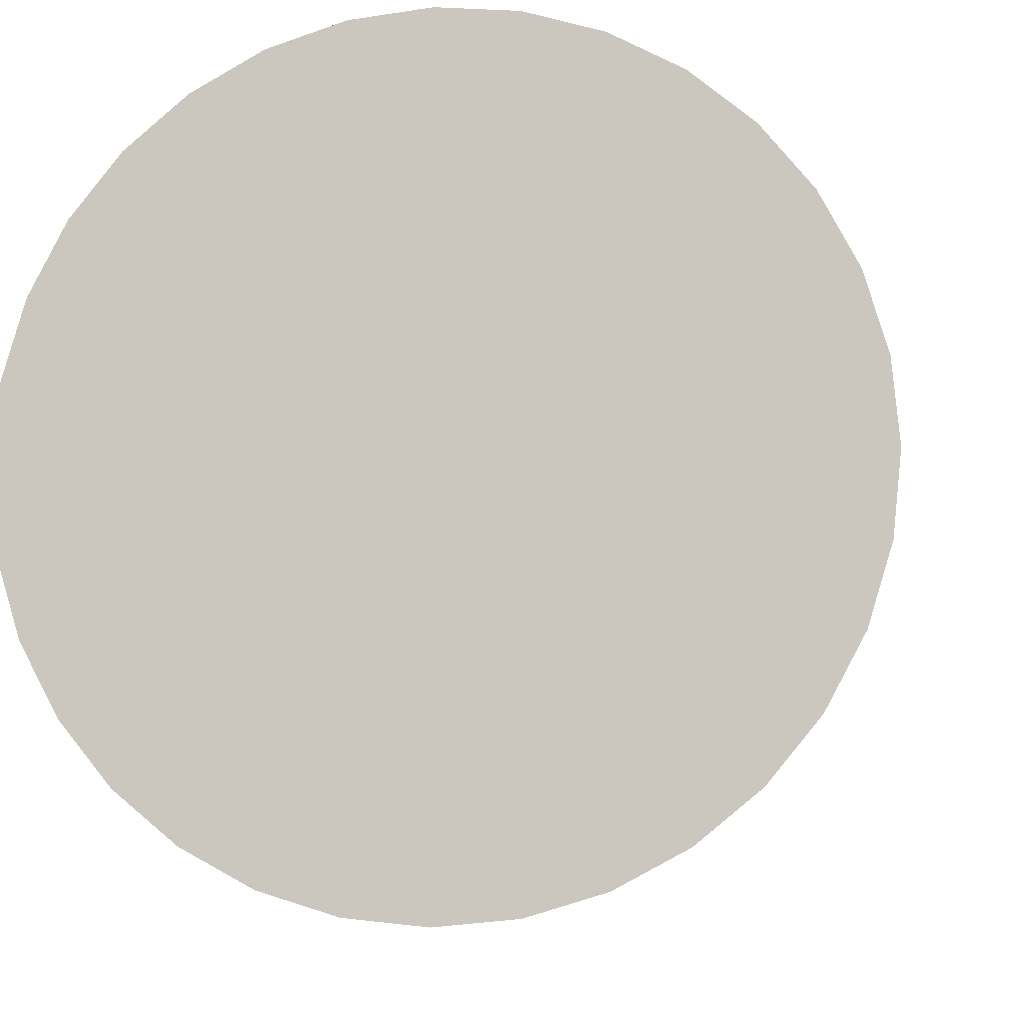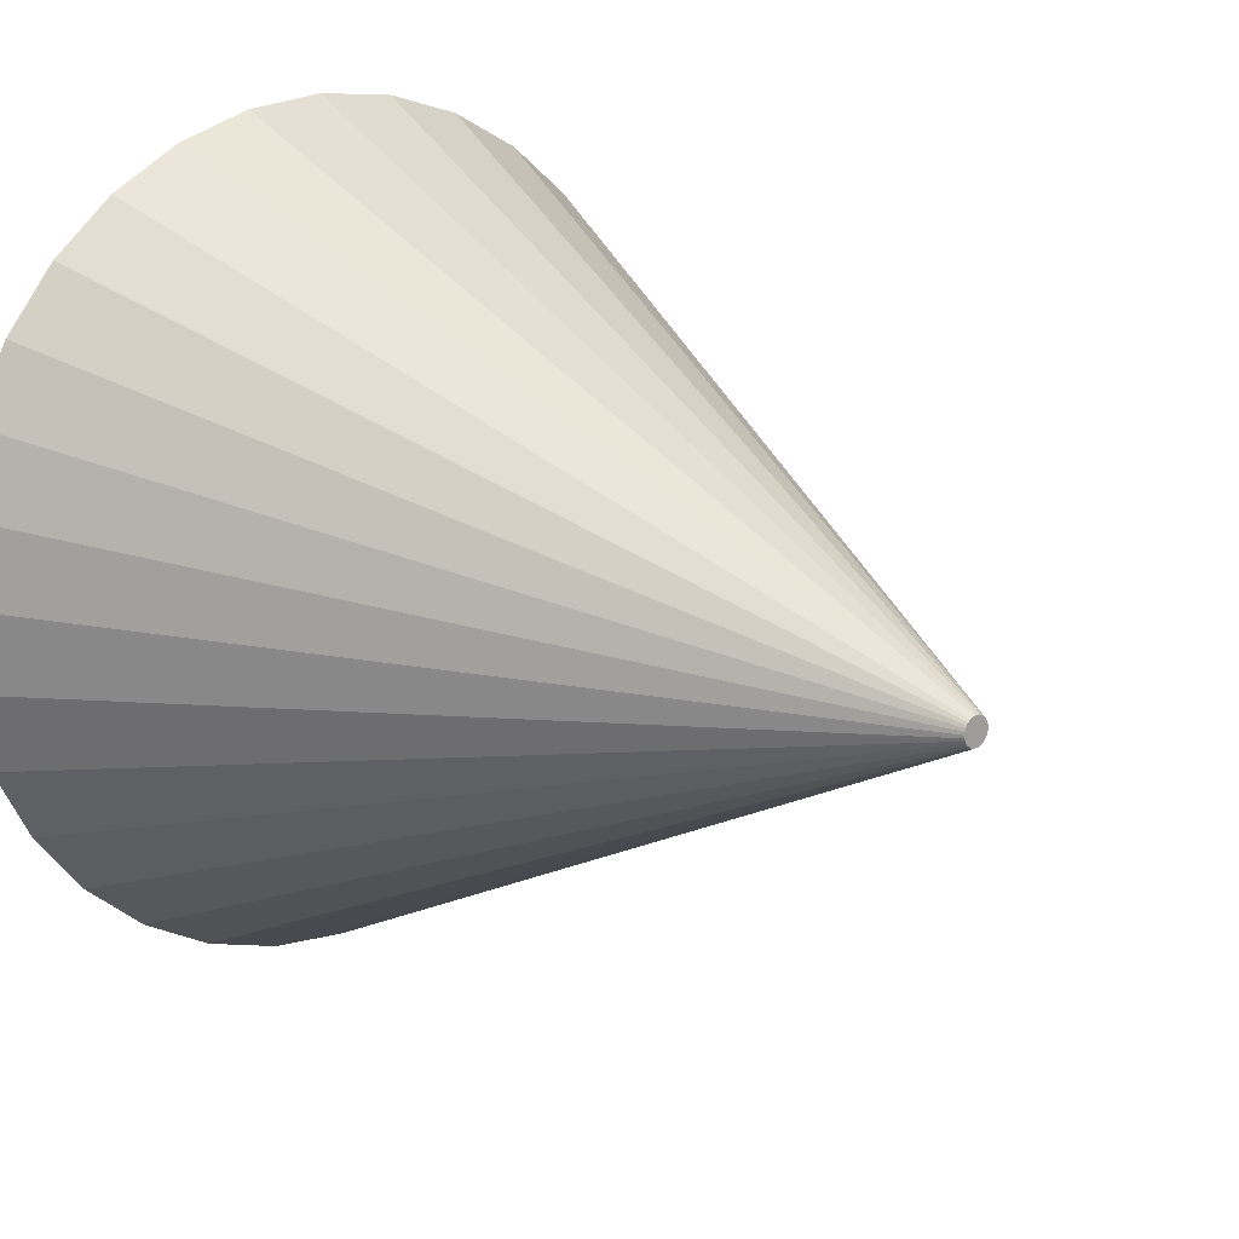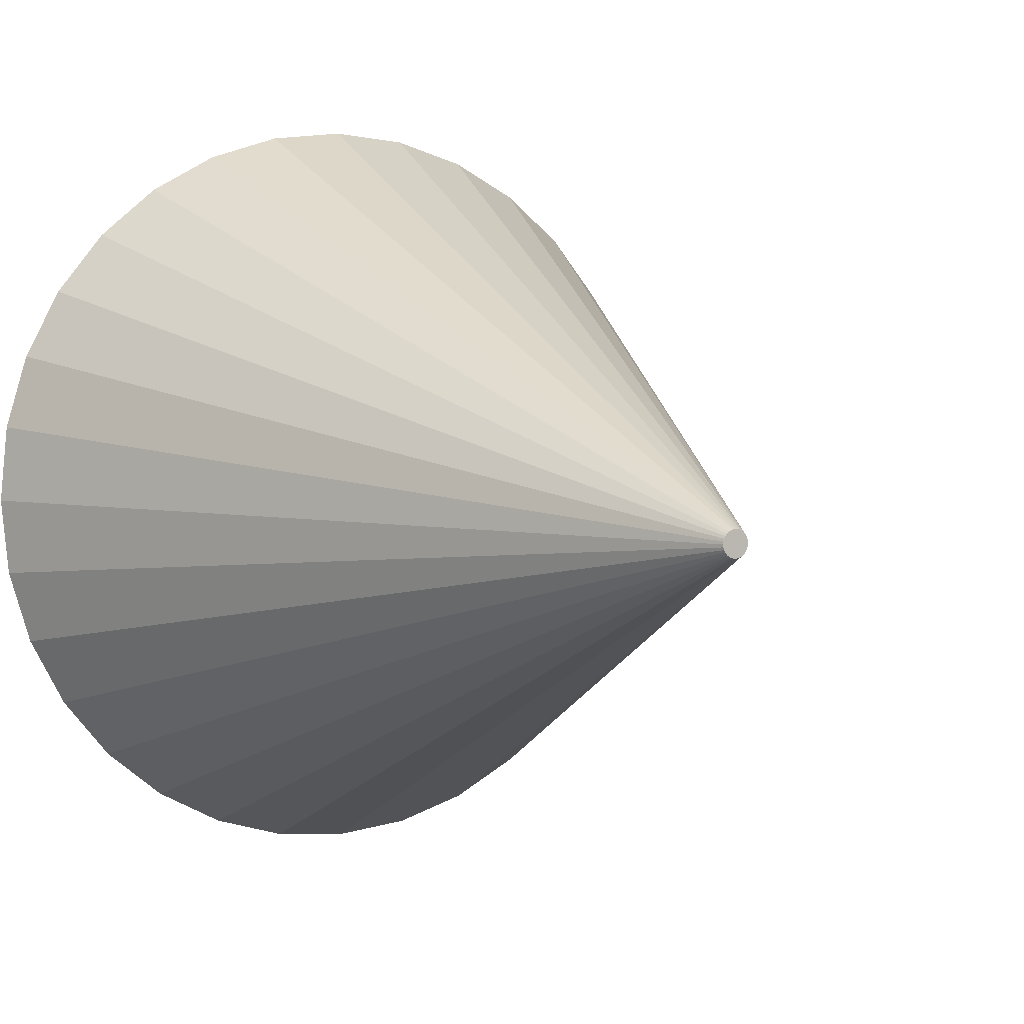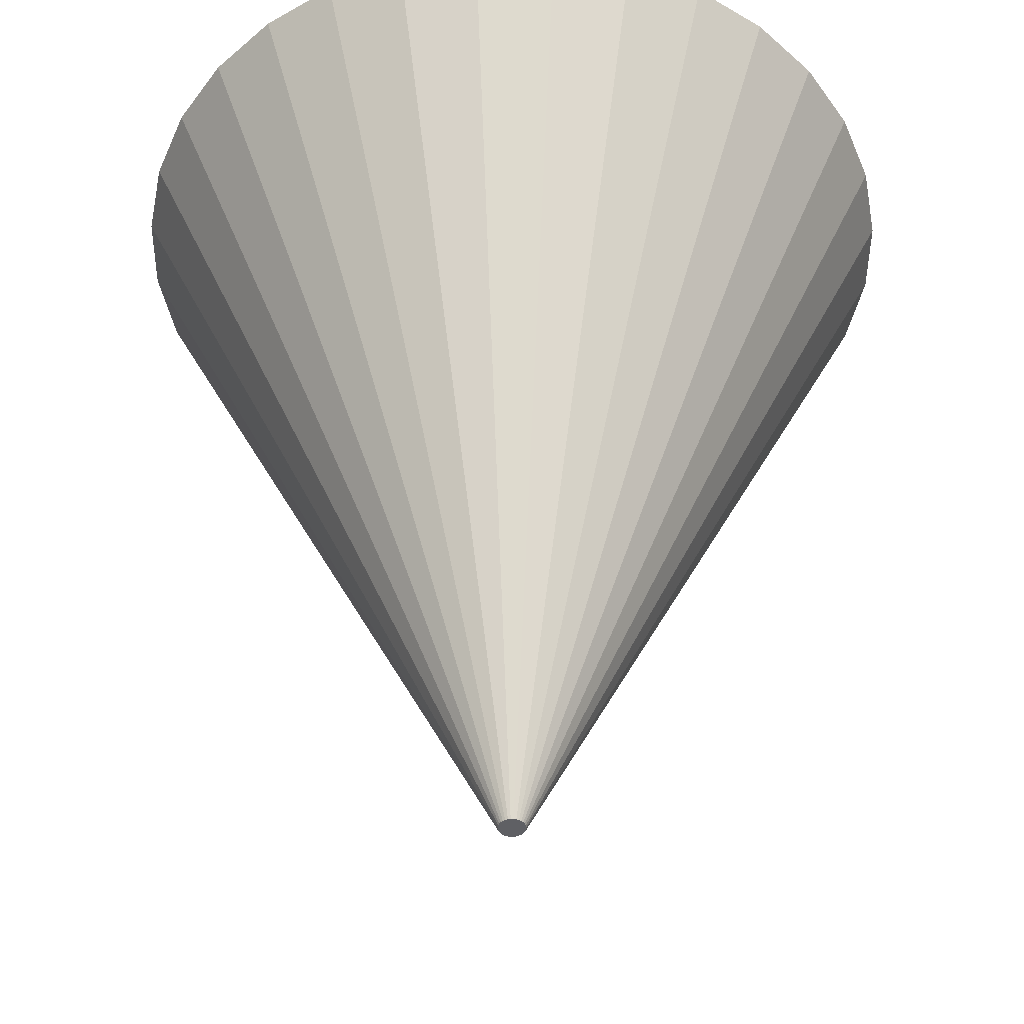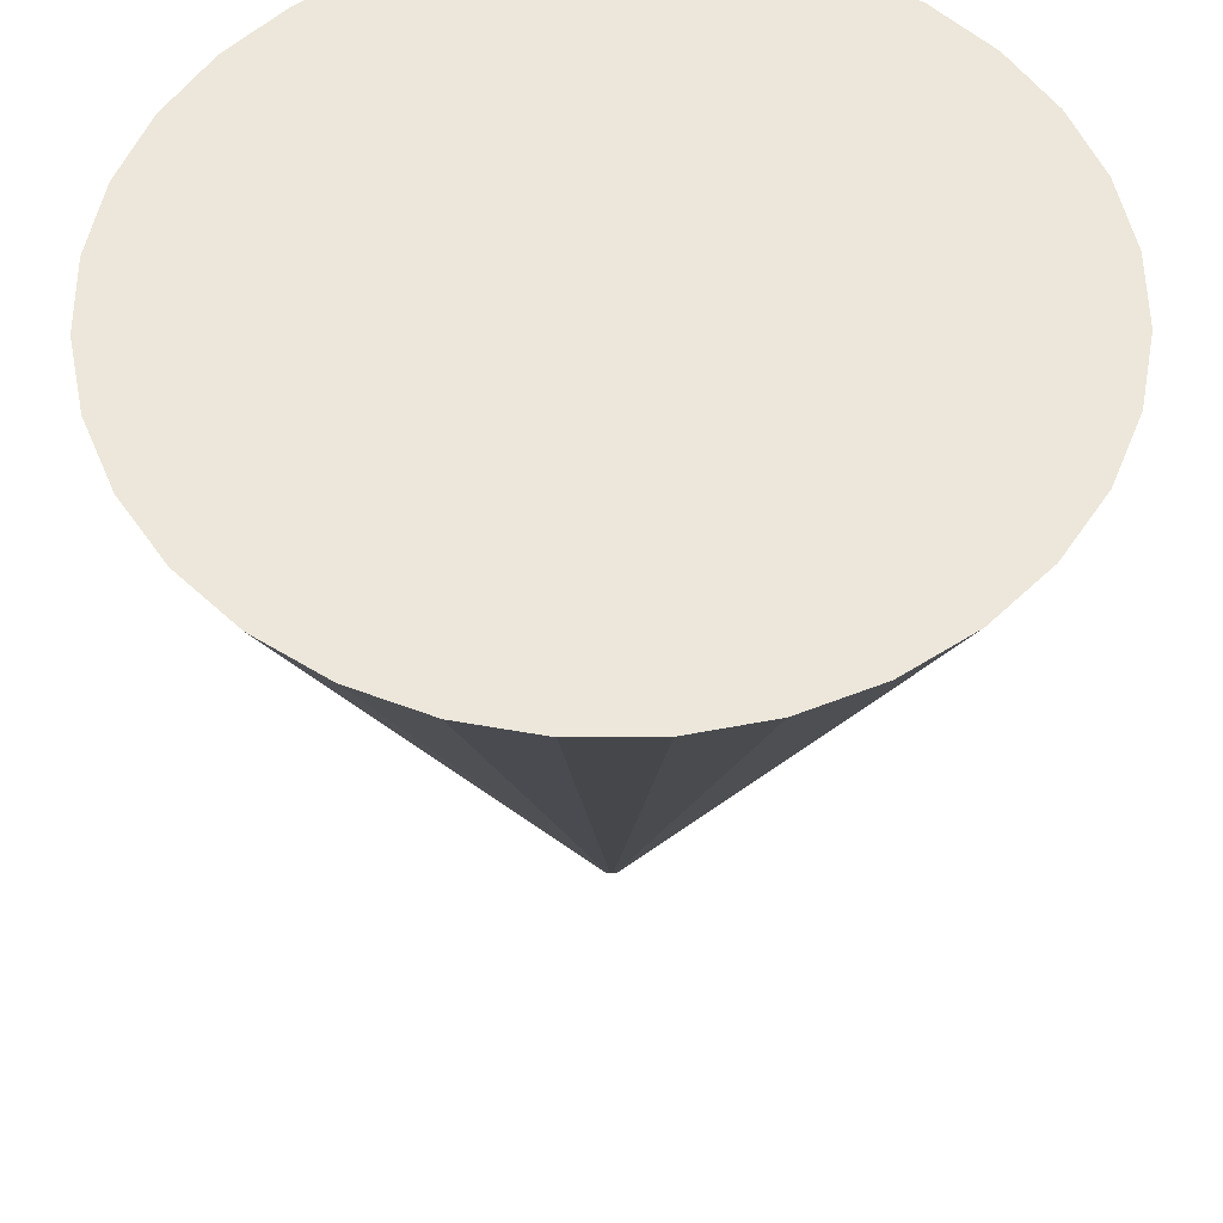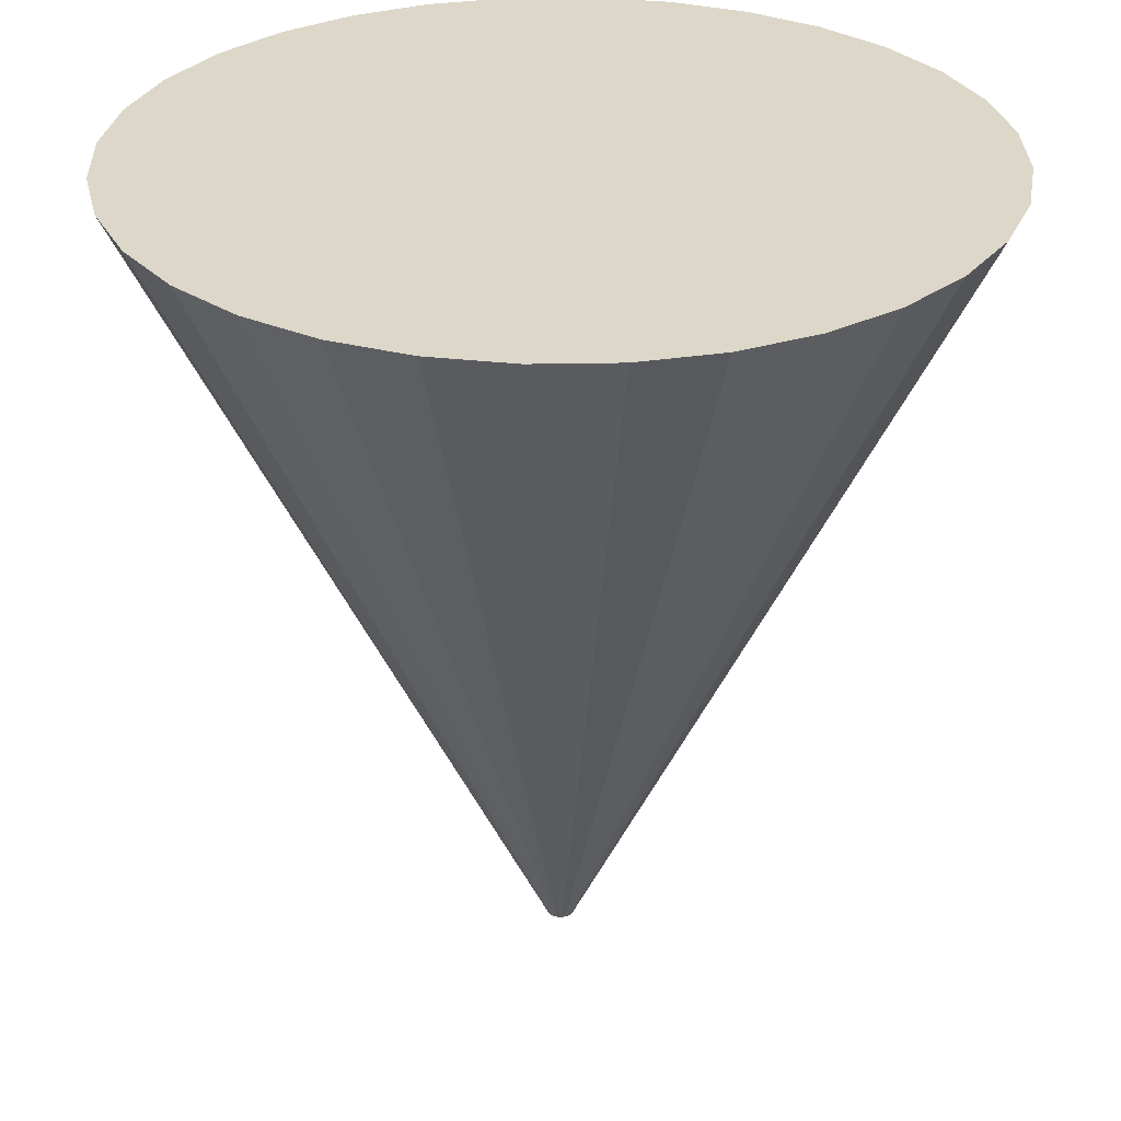
<metadata>
{"format":"obj","ext":"obj","renderer":"f3d","projection":"perspective","resolution":1024,"background":"white","views":[{"elev":-6.8,"azim":-170.1,"up":"+Z"},{"elev":16.2,"azim":-41.6,"up":"+Z"},{"elev":4.6,"azim":-29.4,"up":"+Z"},{"elev":-44.5,"azim":-129.8,"up":"+Y"},{"elev":53.7,"azim":-73.5,"up":"+Y"},{"elev":30.3,"azim":49.0,"up":"+Y"}]}
</metadata>
<code>
o Cylinder
v 0 -1 -0.03285
v 0 1 -1
v 0.006409 -1 -0.03222
v 0.1951 1 -0.9808
v 0.01257 -1 -0.03035
v 0.3827 1 -0.9239
v 0.01825 -1 -0.02731
v 0.5556 1 -0.8315
v 0.02323 -1 -0.02323
v 0.7071 1 -0.7071
v 0.02731 -1 -0.01825
v 0.8315 1 -0.5556
v 0.03035 -1 -0.01257
v 0.9239 1 -0.3827
v 0.03222 -1 -0.006409
v 0.9808 1 -0.1951
v 0.03285 -1 -0
v 1 1 -0
v 0.03222 -1 0.006408
v 0.9808 1 0.1951
v 0.03035 -1 0.01257
v 0.9239 1 0.3827
v 0.02731 -1 0.01825
v 0.8315 1 0.5556
v 0.02323 -1 0.02323
v 0.7071 1 0.7071
v 0.01825 -1 0.02731
v 0.5556 1 0.8315
v 0.01257 -1 0.03035
v 0.3827 1 0.9239
v 0.006409 -1 0.03222
v 0.1951 1 0.9808
v 0 -1 0.03285
v -0 1 1
v -0.006408 -1 0.03222
v -0.1951 1 0.9808
v -0.01257 -1 0.03035
v -0.3827 1 0.9239
v -0.01825 -1 0.02731
v -0.5556 1 0.8315
v -0.02323 -1 0.02323
v -0.7071 1 0.7071
v -0.02731 -1 0.01825
v -0.8315 1 0.5556
v -0.03035 -1 0.01257
v -0.9239 1 0.3827
v -0.03222 -1 0.006408
v -0.9808 1 0.1951
v -0.03285 -1 -0
v -1 1 -1e-06
v -0.03222 -1 -0.006409
v -0.9808 1 -0.1951
v -0.03035 -1 -0.01257
v -0.9239 1 -0.3827
v -0.02731 -1 -0.01825
v -0.8315 1 -0.5556
v -0.02323 -1 -0.02323
v -0.7071 1 -0.7071
v -0.01825 -1 -0.02731
v -0.5556 1 -0.8315
v -0.01257 -1 -0.03035
v -0.3827 1 -0.9239
v -0.006408 -1 -0.03222
v -0.1951 1 -0.9808
f 1 2 4 3
f 3 4 6 5
f 5 6 8 7
f 7 8 10 9
f 9 10 12 11
f 11 12 14 13
f 13 14 16 15
f 15 16 18 17
f 17 18 20 19
f 19 20 22 21
f 21 22 24 23
f 23 24 26 25
f 25 26 28 27
f 27 28 30 29
f 29 30 32 31
f 31 32 34 33
f 33 34 36 35
f 35 36 38 37
f 37 38 40 39
f 39 40 42 41
f 41 42 44 43
f 43 44 46 45
f 45 46 48 47
f 47 48 50 49
f 49 50 52 51
f 51 52 54 53
f 53 54 56 55
f 55 56 58 57
f 57 58 60 59
f 59 60 62 61
f 4 2 64 62 60 58 56 54 52 50 48 46 44 42 40 38 36 34 32 30 28 26 24 22 20 18 16 14 12 10 8 6
f 61 62 64 63
f 63 64 2 1
f 1 3 5 7 9 11 13 15 17 19 21 23 25 27 29 31 33 35 37 39 41 43 45 47 49 51 53 55 57 59 61 63

</code>
